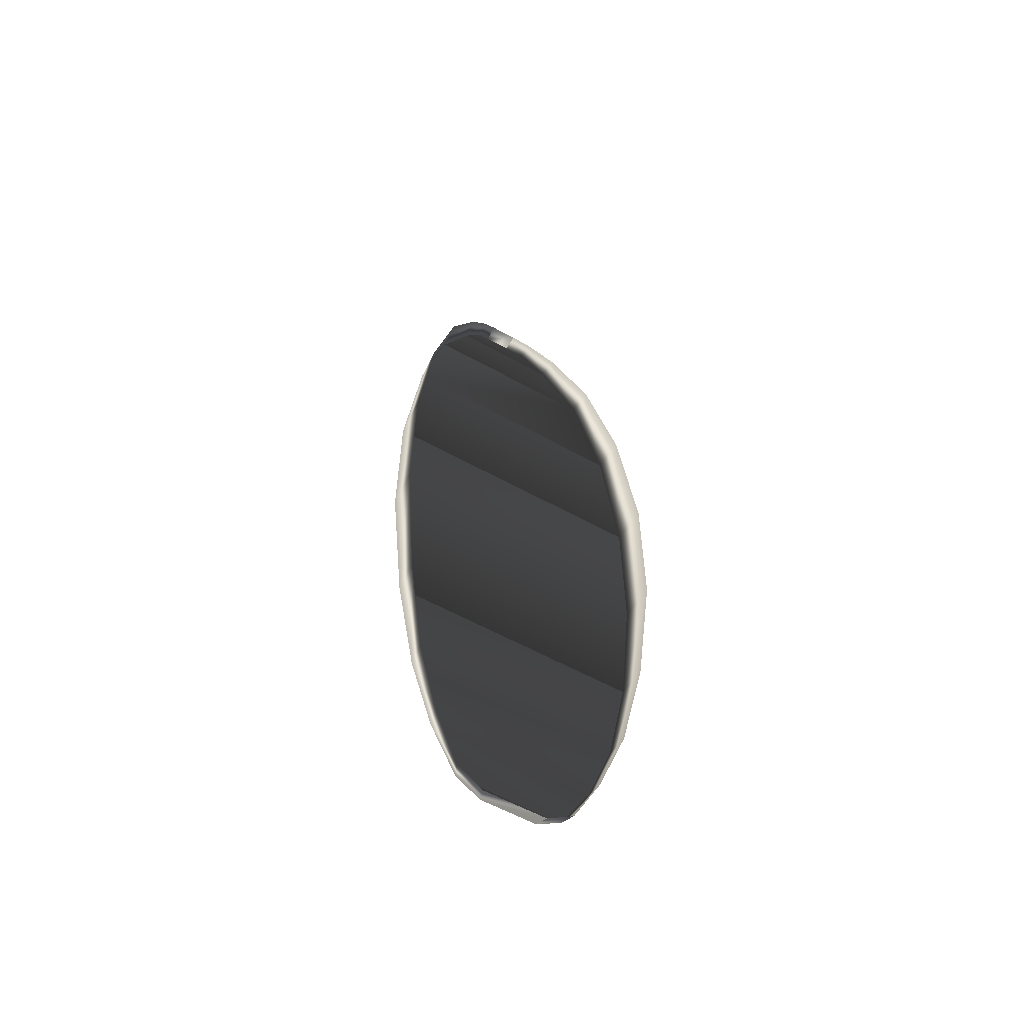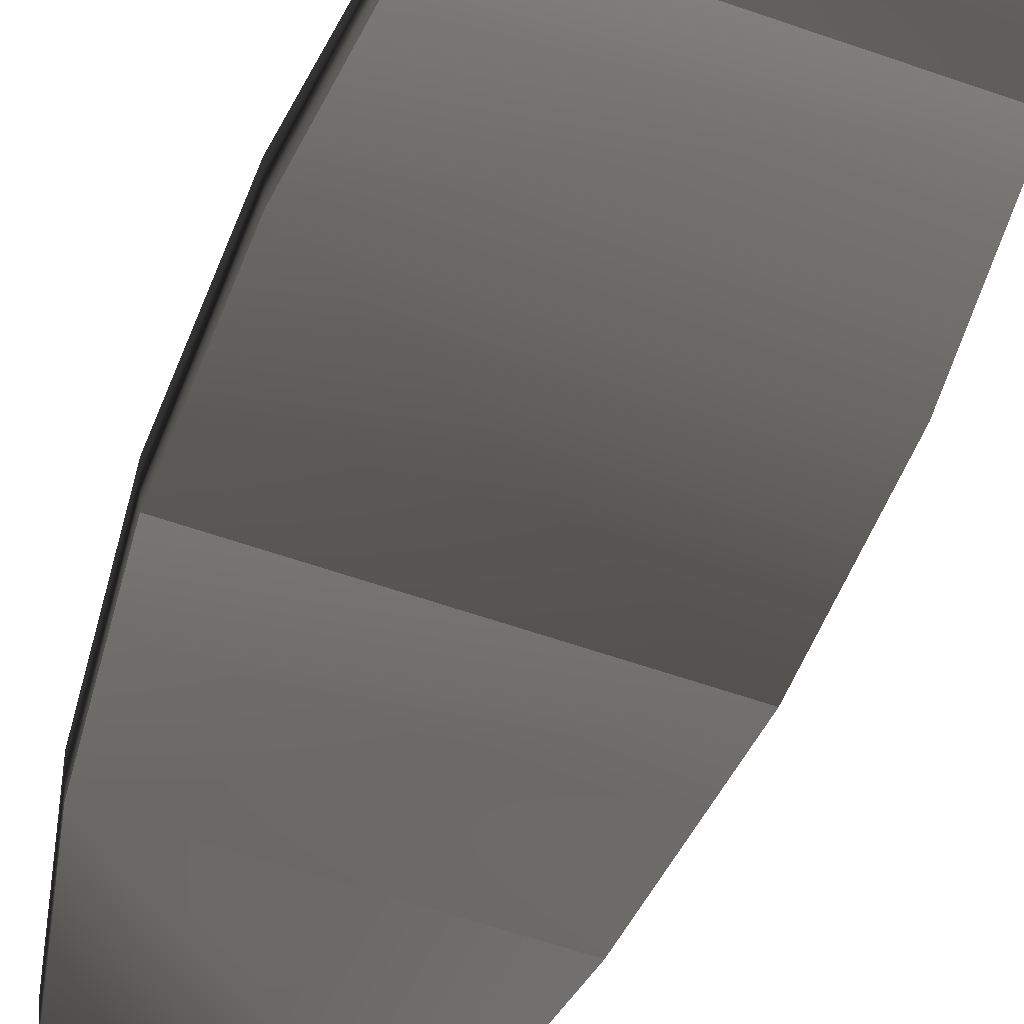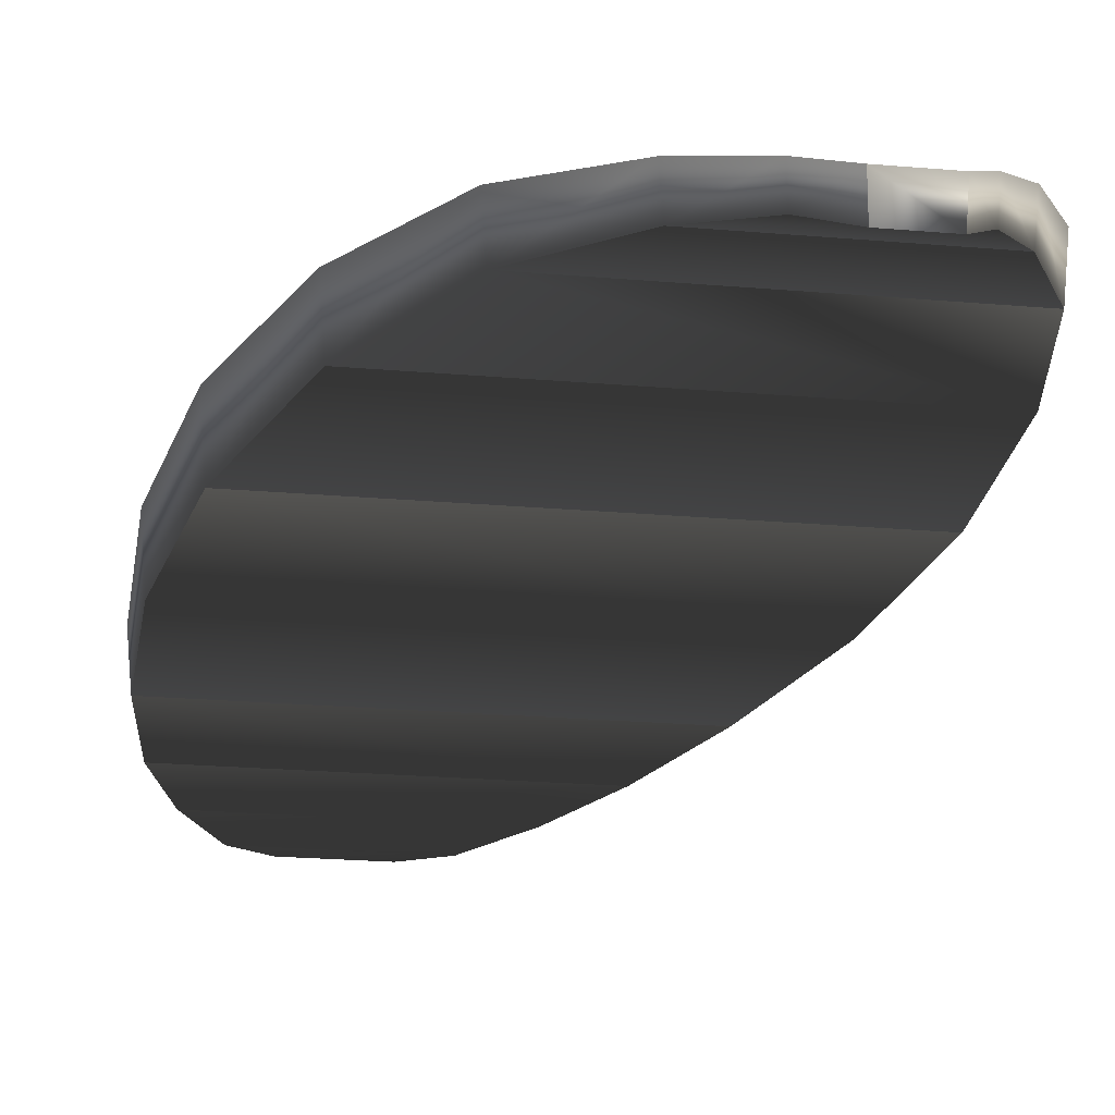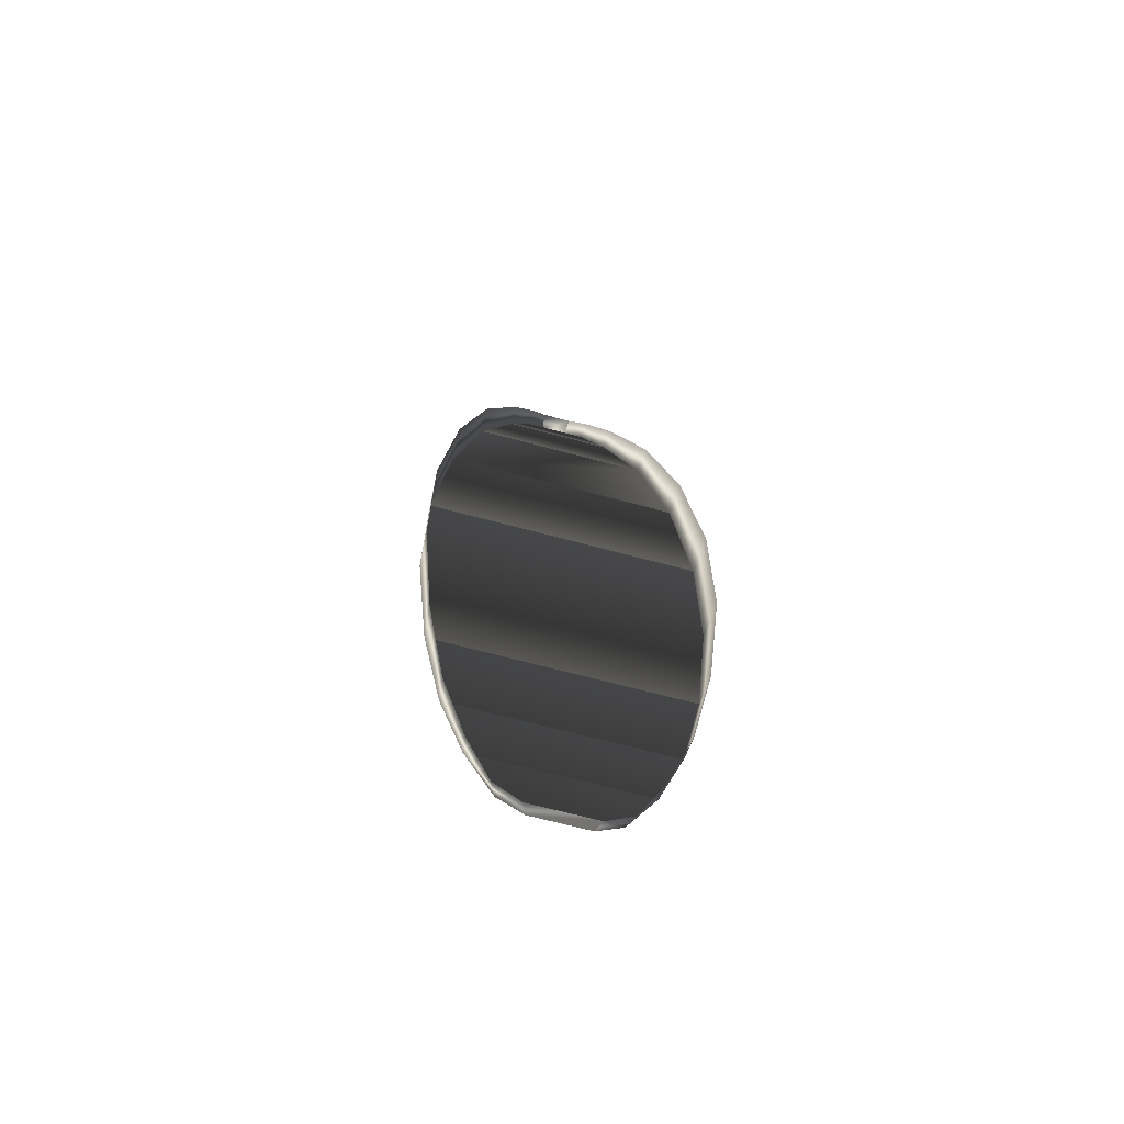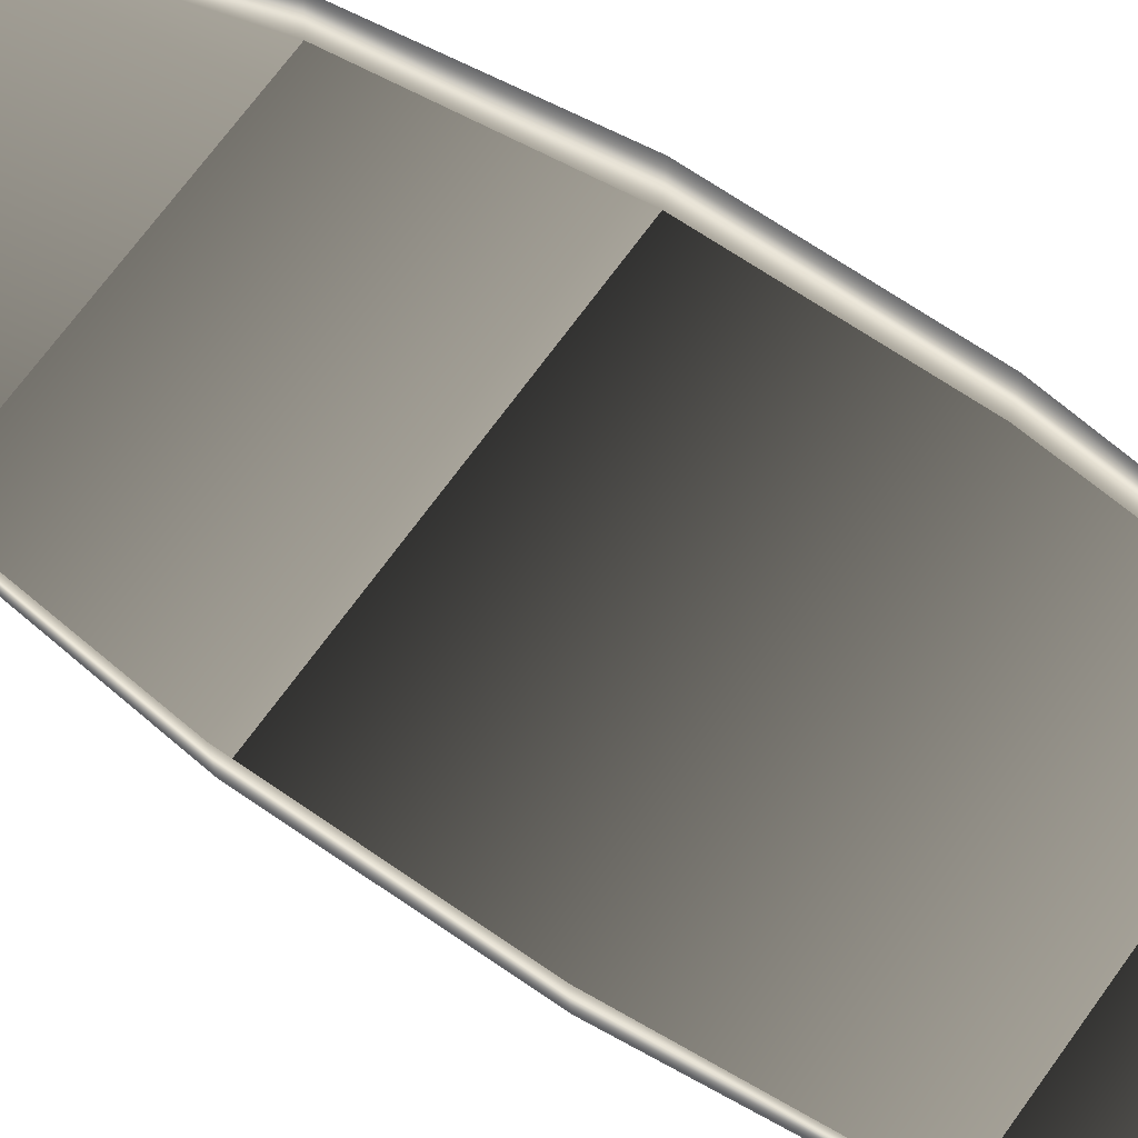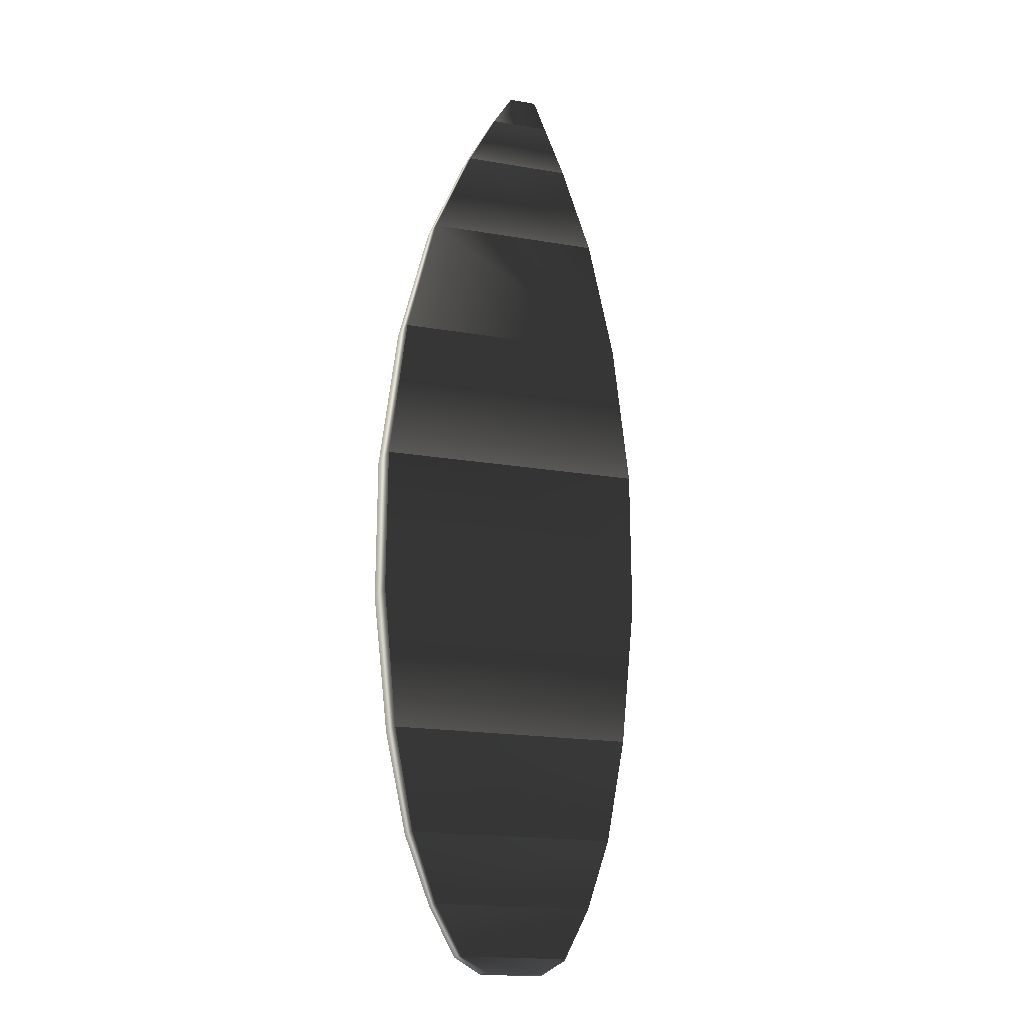
<metadata>
{"format":"obj","ext":"obj","renderer":"f3d","projection":"perspective","resolution":1024,"background":"white","views":[{"elev":-58.8,"azim":-29.7,"up":"+Y"},{"elev":-54.3,"azim":-20.9,"up":"+Z"},{"elev":-15.8,"azim":168.1,"up":"+Z"},{"elev":-66.5,"azim":-15.2,"up":"+Y"},{"elev":65.7,"azim":-55.0,"up":"+Z"},{"elev":-19.1,"azim":162.3,"up":"+Y"}]}
</metadata>
<code>
g febg_tropical_001_surfboard_04
v 1.028 4.062 0.02218
v 0.9 5.188 0.01129
v -0.9 5.188 0.01129
v -1.028 4.062 0.02218
v 0.6818 6.117 -0.03772
v -0.6818 6.117 -0.03772
v 0.9 5.188 0.01129
v 0.9164 5.189 0.2624
v 1.045 4.062 0.3055
v 0.6979 6.119 0.1648
v 1.033 2.924 0.0235
v 1.049 2.924 0.2963
v 0.9284 1.834 0.02297
v 0.4306 6.755 0.02734
v 0.9451 1.833 0.2409
v 0.4166 6.751 -0.1305
v 0.2371 7.107 -0.08285
v 0.2278 7.101 -0.2115
v 0.1106 7.296 -0.1592
v 0.1053 7.284 -0.2946
v 0.7816 1.043 0.01112
v 0.7988 1.042 0.1702
v 0.6179 0.5074 0.1048
v 0.6016 0.5132 -0.01157
v 0.4331 0.1345 0.05632
v 0.3893 0.1366 -0.03655
v 0.2041 0.0244 -0.04229
v 0.2368 0.01419 0.04113
v 0.2278 7.101 -0.2115
v -0.2276 7.101 -0.2115
v -0.4165 6.751 -0.1305
v -0.2041 0.0244 -0.04229
v 0.3893 0.1366 -0.03655
v -0.3893 0.1366 -0.03655
v 0.4166 6.751 -0.1305
v -0.4165 6.751 -0.1305
v -0.6818 6.117 -0.03772
v -0.7816 1.043 0.01112
v 0.7816 1.043 0.01112
v 0.9284 1.834 0.02297
v -0.9284 1.834 0.02297
v -1.033 2.924 0.0235
v -1.049 2.924 0.2963
v -0.9451 1.833 0.2409
v -1.045 4.062 0.3055
v -0.7816 1.043 0.01112
v -0.7988 1.042 0.1702
v -0.6179 0.5074 0.1048
v -0.6016 0.5132 -0.01157
v -0.4331 0.1345 0.05632
v -0.3893 0.1366 -0.03655
v -0.2367 0.01419 0.04113
v -0.2041 0.0244 -0.04229
v -1.028 4.062 0.02218
v -0.9164 5.189 0.2624
v -0.9 5.188 0.01129
v -0.6979 6.119 0.1648
v -0.4306 6.755 0.02734
v -0.4165 6.751 -0.1305
v -0.2371 7.107 -0.08285
v -0.2276 7.101 -0.2115
v -0.1106 7.296 -0.1592
v -0.105 7.284 -0.2946
v 0.2278 7.101 -0.2115
v 0.1053 7.284 -0.2946
v 0.1106 7.296 -0.1592
v -0.105 7.284 -0.2946
v 0.1053 7.284 -0.2946
v -1.033 2.924 0.0235
v 1.028 4.062 0.02218
v 1.033 2.924 0.0235
v -0.9284 1.834 0.02297
v -0.7816 1.043 0.01112
v -0.6016 0.5132 -0.01157
v 0.6016 0.5132 -0.01157
v 0.7816 1.043 0.01112
v -0.6016 0.5132 -0.01157
v -0.3893 0.1366 -0.03655
v 0.3893 0.1366 -0.03655
v 0.6016 0.5132 -0.01157
v -0.2367 0.01419 0.04113
v 0.2368 0.01419 0.04113
v 0.2041 0.0244 -0.04229
g febg_tropical_001_surfboard_04_0
f 3 2 1
f 4 3 1
f 3 6 5
f 7 3 5
f 7 8 1
f 8 9 1
f 8 7 10
f 7 5 10
f 1 9 11
f 9 12 11
f 13 11 12
f 10 5 14
f 15 13 12
f 5 16 14
f 17 14 16
f 18 17 16
f 17 18 19
f 18 20 19
f 13 15 21
f 15 22 21
f 22 23 21
f 23 24 21
f 23 25 24
f 25 26 24
f 27 26 25
f 28 27 25
f 30 29 16
f 31 30 16
f 33 27 32
f 34 33 32
f 37 36 35
f 5 37 35
f 40 39 38
f 41 40 38
f 43 42 41
f 44 43 41
f 43 45 42
f 44 41 46
f 47 44 46
f 48 47 46
f 49 48 46
f 48 49 50
f 49 51 50
f 50 51 52
f 51 53 52
f 45 54 42
f 45 55 54
f 55 56 54
f 55 57 56
f 57 6 56
f 57 58 6
f 58 59 6
f 58 60 59
f 60 61 59
f 60 62 61
f 62 63 61
f 64 61 63
f 65 64 63
f 67 62 66
f 68 67 66
f 54 70 69
f 70 71 69
f 69 71 13
f 72 69 13
f 75 74 73
f 76 75 73
f 79 78 77
f 80 79 77
f 82 81 53
f 83 82 53

</code>
